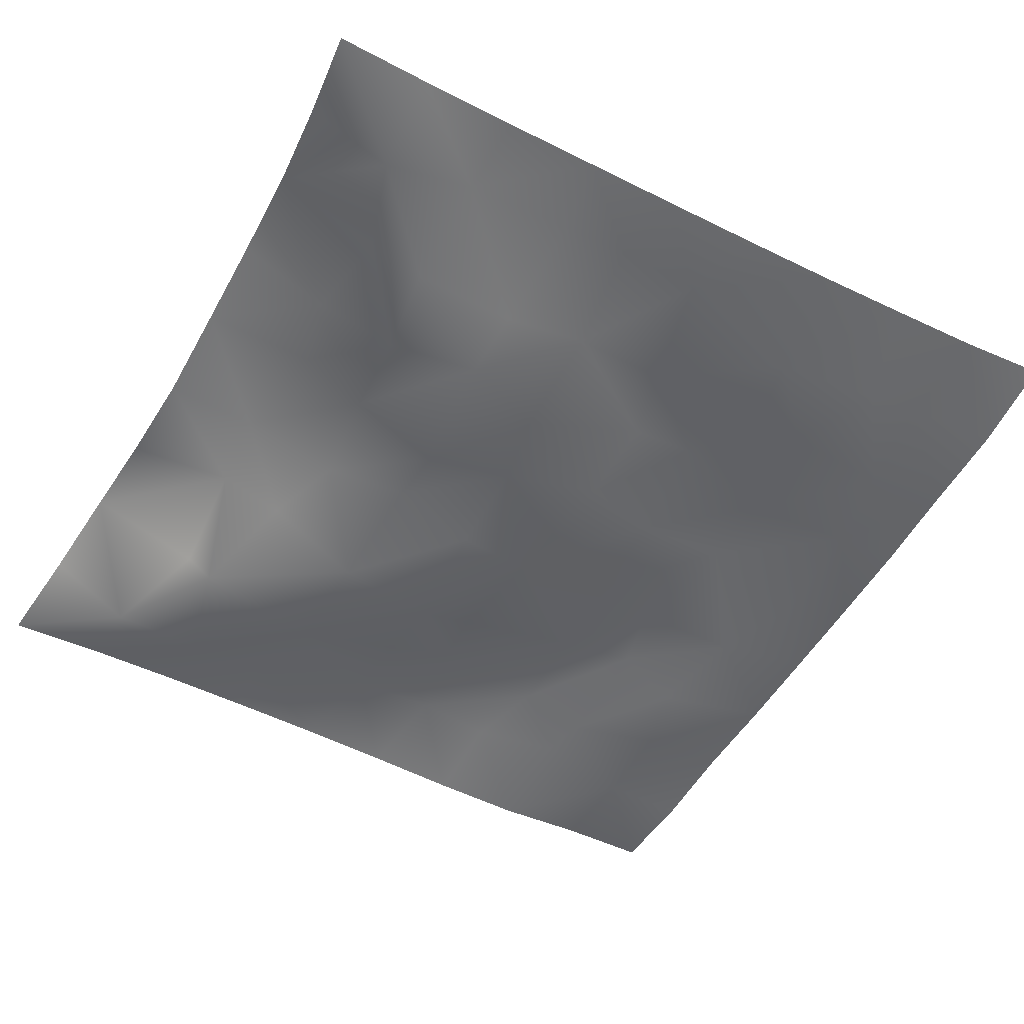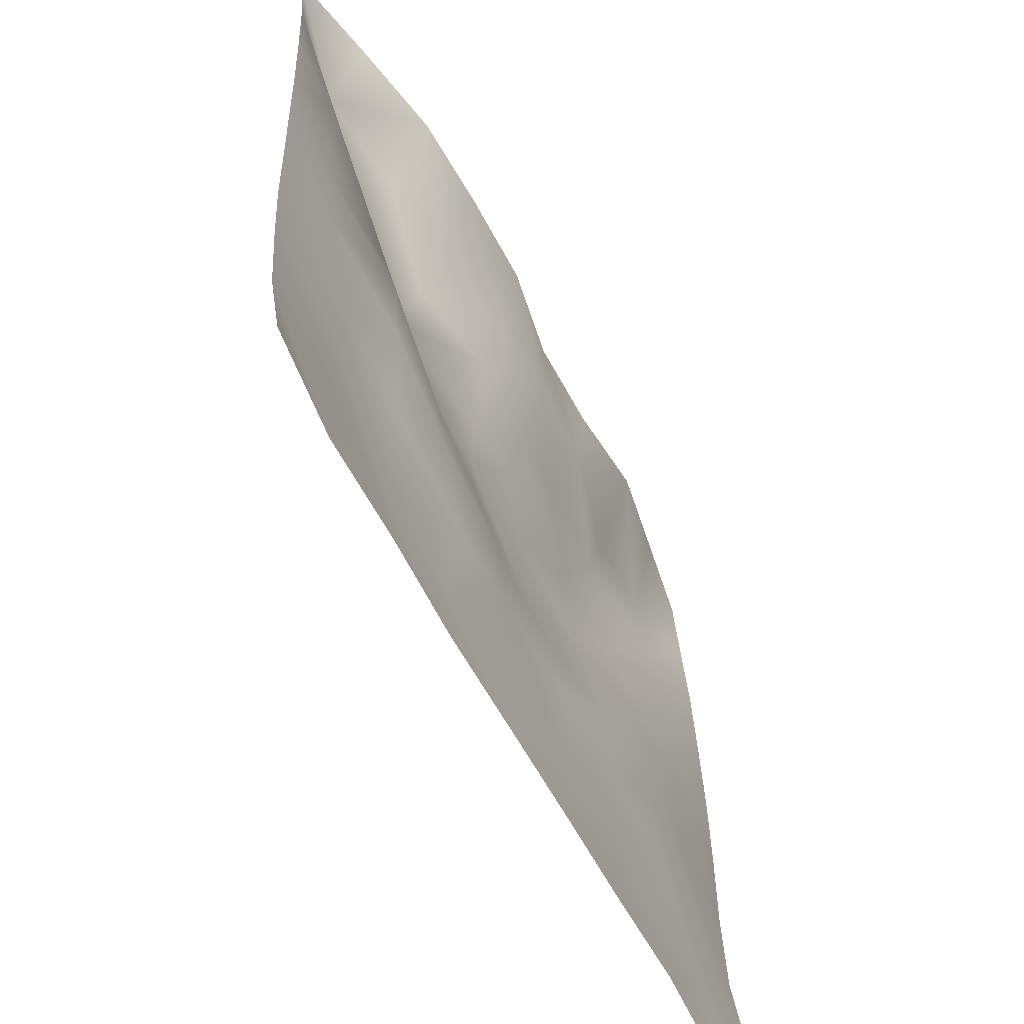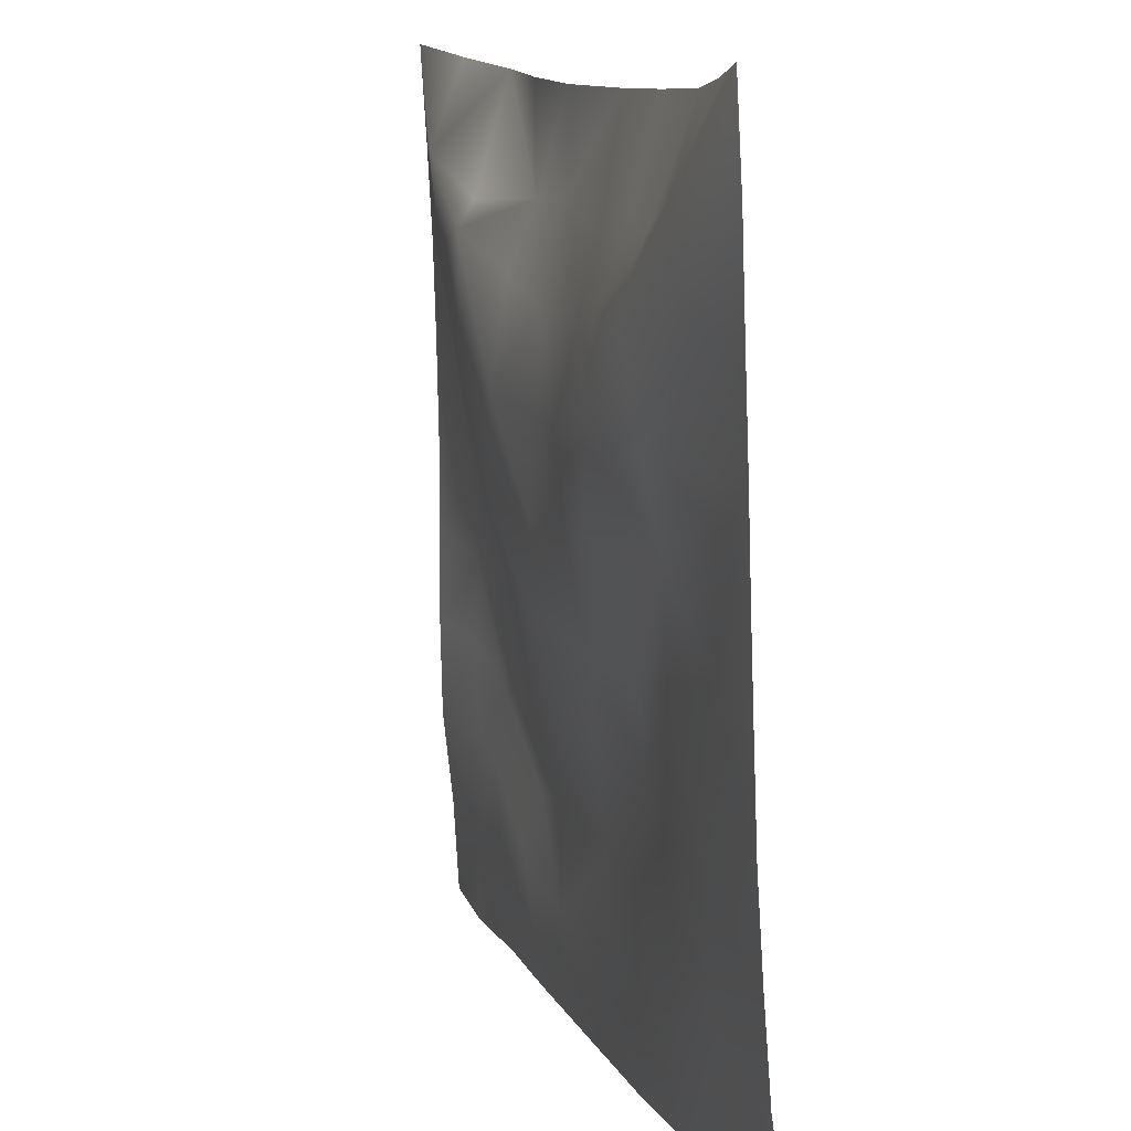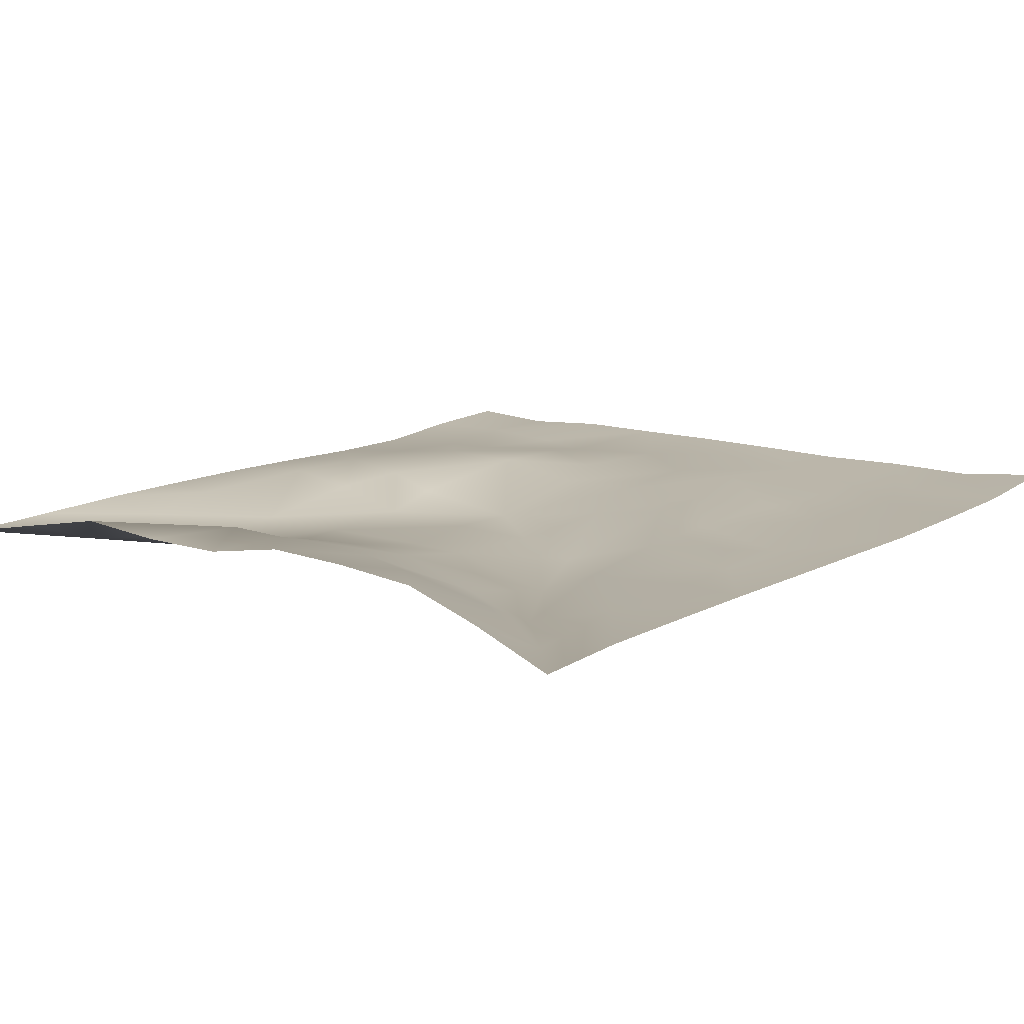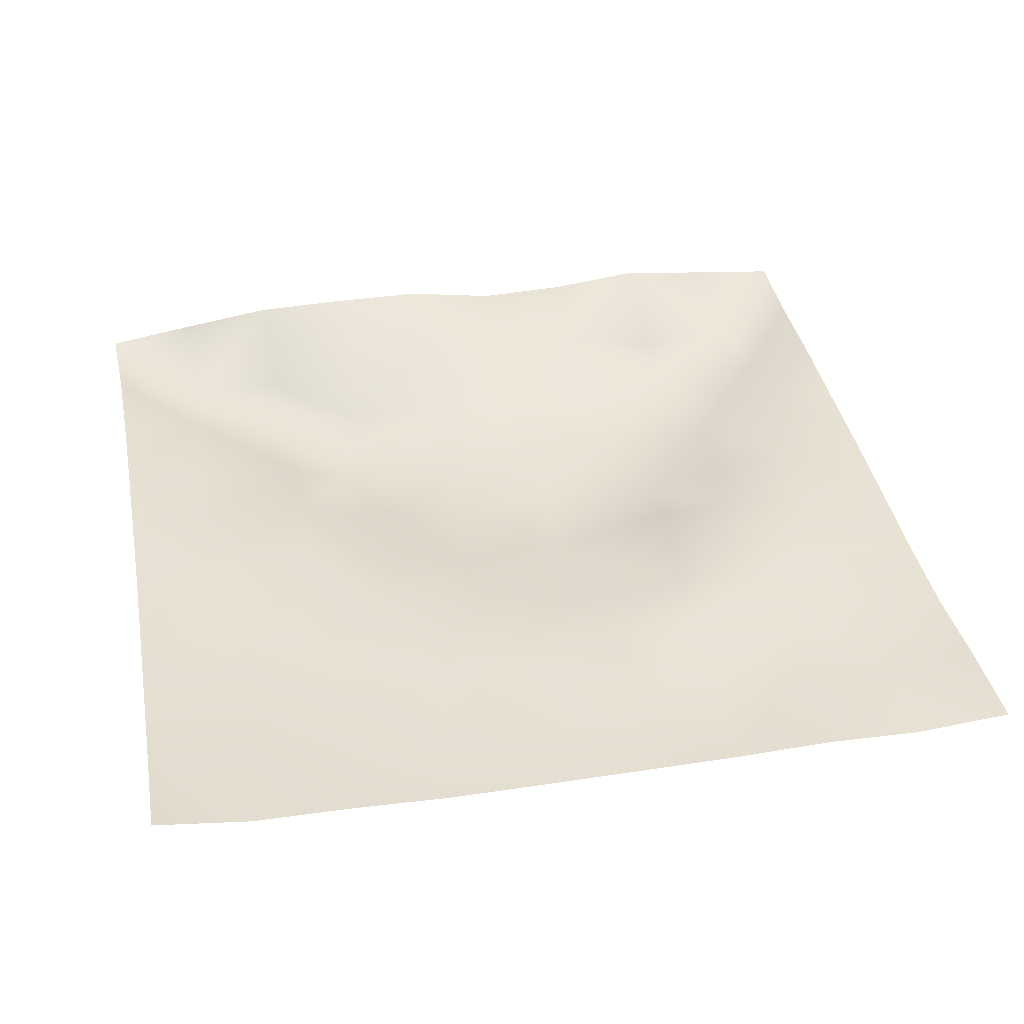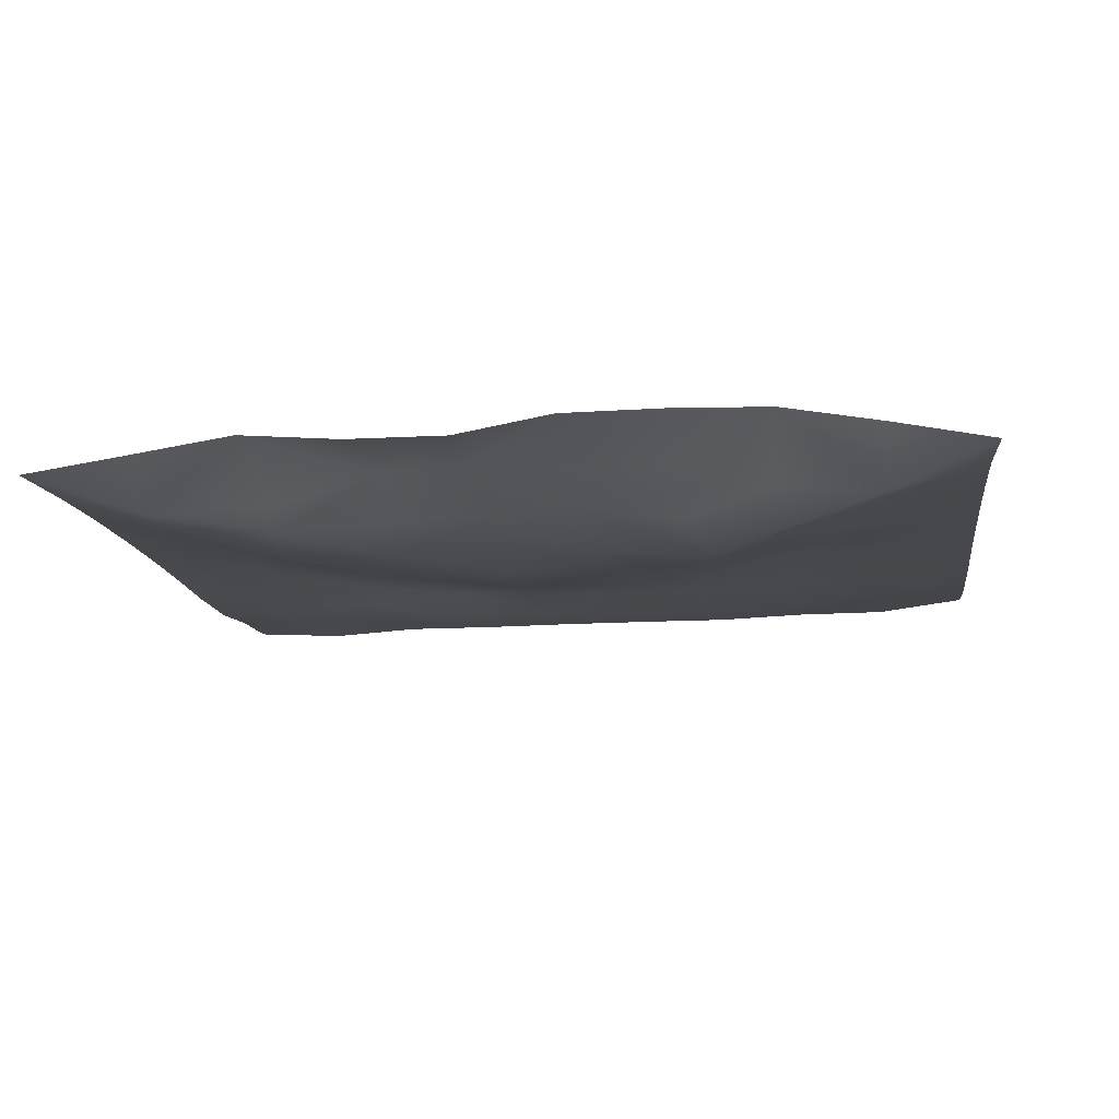
<metadata>
{"format":"obj","ext":"obj","renderer":"f3d","projection":"perspective","resolution":1024,"background":"white","views":[{"elev":-52.4,"azim":-119.4,"up":"+Z"},{"elev":-60.0,"azim":-62.0,"up":"+Y"},{"elev":11.5,"azim":-107.4,"up":"+Y"},{"elev":11.9,"azim":-137.9,"up":"+Z"},{"elev":41.0,"azim":-10.9,"up":"+Z"},{"elev":-13.7,"azim":-172.4,"up":"+Z"}]}
</metadata>
<code>
o GNATVCloth
v -5.005 -4.975 0.6134
v 5.055 -4.988 0.4005
v -5.013 5.021 0.004229
v 4.987 5.021 0.004229
v -3.901 -5.011 0.4798
v -2.785 -5.034 0.4786
v -1.665 -5.053 0.4402
v -0.5432 -5.066 0.445
v 0.5806 -5.07 0.4428
v 1.702 -5.061 0.4291
v 2.823 -5.038 0.4262
v 3.94 -5.014 0.3484
v 3.873 4.894 0.2129
v 2.767 4.792 0.4159
v 1.648 4.736 0.3435
v 0.5326 4.695 0.3524
v -0.5659 4.685 0.5474
v -1.686 4.708 0.5482
v -2.81 4.751 0.504
v -3.911 4.867 0.2727
v -4.973 3.909 0.08403
v -4.962 2.795 0.1285
v -4.96 1.681 0.1734
v -4.962 0.5678 0.21
v -4.967 -0.5445 0.2505
v -4.978 -1.656 0.2913
v -4.987 -2.767 0.3631
v -4.996 -3.875 0.4486
v 5.034 -3.881 0.3302
v 5.018 -2.774 0.2064
v 5.005 -1.661 0.1794
v 4.995 -0.5477 0.1876
v 4.985 0.5659 0.1826
v 4.975 1.679 0.1588
v 4.971 2.794 0.1262
v 4.963 3.907 0.06715
v -3.822 -3.859 0.4163
v -3.784 -3.215 0.3298
v -3.634 -1.929 0.2725
v -4.08 -0.2745 0.2161
v -4.104 0.7411 0.1828
v -4.099 1.524 0.1338
v -4.039 2.817 0.06982
v -3.924 3.882 -0.1667
v -2.698 -4.019 0.3269
v -2.767 -2.748 0.3035
v -2.645 -2.157 0.2851
v -2.714 -0.6137 0.2751
v -2.745 0.5195 0.2181
v -2.681 1.548 0.01383
v -2.848 2.858 -0.2733
v -2.767 3.486 0.03544
v -1.637 -4.244 0.3712
v -1.476 -2.934 0.4099
v -1.862 -1.639 0.3777
v -1.845 -0.8481 0.3018
v -1.521 0.5936 -0.1262
v -1.99 1.642 -0.2805
v -1.712 2.674 -0.1112
v -1.575 3.608 0.2741
v -0.2145 -4.336 0.3982
v -0.5645 -2.897 0.4046
v -0.5245 -1.76 0.3012
v -0.8192 -0.7961 0.1553
v -0.5974 0.3944 -0.03937
v -0.3708 1.423 -0.08391
v -0.5752 2.558 0.1148
v -0.7564 3.398 0.287
v 0.7563 -3.91 0.3472
v 0.8303 -2.624 0.3475
v 0.5421 -1.843 0.2521
v 0.6253 -0.5418 -0.05481
v 0.5935 0.3661 -0.04553
v 0.3018 1.474 -0.06504
v 0.5261 2.433 0.06818
v 0.5514 3.601 0.3486
v 1.969 -3.664 0.3035
v 1.692 -2.859 0.4189
v 1.833 -1.93 0.3865
v 1.99 -0.4202 0.1303
v 1.988 0.2406 -0.06346
v 1.829 1.499 -0.09886
v 1.409 2.77 -0.01746
v 1.494 3.511 0.3172
v 2.811 -3.931 0.3036
v 3.114 -2.846 0.3002
v 2.965 -1.968 0.3794
v 2.719 -0.5083 0.2876
v 2.964 0.2756 0.1692
v 3.079 1.551 -0.0928
v 2.763 3.115 -0.1848
v 2.746 3.435 0.007414
v 3.937 -3.975 0.3365
v 3.677 -2.723 0.3056
v 3.885 -1.68 0.304
v 3.817 -0.7255 0.3187
v 3.87 0.2858 0.2834
v 4.155 1.8 0.1535
v 4.133 2.752 -0.01107
v 4.029 3.871 -0.1474
f 100 4 13
f 44 3 21
f 44 19 20
f 60 19 52
f 60 17 18
f 76 17 68
f 84 16 76
f 84 14 15
f 100 14 92
f 11 93 85
f 93 86 85
f 94 87 86
f 87 96 88
f 96 89 88
f 97 90 89
f 90 99 91
f 91 100 92
f 10 85 77
f 77 86 78
f 78 87 79
f 79 88 80
f 88 81 80
f 81 90 82
f 82 91 83
f 91 84 83
f 10 69 9
f 69 78 70
f 70 79 71
f 79 72 71
f 72 81 73
f 73 82 74
f 82 75 74
f 83 76 75
f 9 61 8
f 69 62 61
f 62 71 63
f 63 72 64
f 72 65 64
f 65 74 66
f 66 75 67
f 67 76 68
f 8 53 7
f 53 62 54
f 54 63 55
f 55 64 56
f 64 57 56
f 57 66 58
f 58 67 59
f 59 68 60
f 6 53 45
f 45 54 46
f 54 47 46
f 55 48 47
f 56 49 48
f 49 58 50
f 58 51 50
f 59 52 51
f 6 37 5
f 45 38 37
f 46 39 38
f 39 48 40
f 40 49 41
f 41 50 42
f 50 43 42
f 51 44 43
f 5 28 1
f 28 38 27
f 27 39 26
f 26 40 25
f 40 24 25
f 41 23 24
f 23 43 22
f 43 21 22
f 2 93 12
f 93 30 94
f 30 95 94
f 31 96 95
f 32 97 96
f 33 98 97
f 98 35 99
f 99 36 100
f 100 36 4
f 44 20 3
f 44 52 19
f 60 18 19
f 60 68 17
f 76 16 17
f 84 15 16
f 84 92 14
f 100 13 14
f 11 12 93
f 93 94 86
f 94 95 87
f 87 95 96
f 96 97 89
f 97 98 90
f 90 98 99
f 91 99 100
f 10 11 85
f 77 85 86
f 78 86 87
f 79 87 88
f 88 89 81
f 81 89 90
f 82 90 91
f 91 92 84
f 10 77 69
f 69 77 78
f 70 78 79
f 79 80 72
f 72 80 81
f 73 81 82
f 82 83 75
f 83 84 76
f 9 69 61
f 69 70 62
f 62 70 71
f 63 71 72
f 72 73 65
f 65 73 74
f 66 74 75
f 67 75 76
f 8 61 53
f 53 61 62
f 54 62 63
f 55 63 64
f 64 65 57
f 57 65 66
f 58 66 67
f 59 67 68
f 6 7 53
f 45 53 54
f 54 55 47
f 55 56 48
f 56 57 49
f 49 57 58
f 58 59 51
f 59 60 52
f 6 45 37
f 45 46 38
f 46 47 39
f 39 47 48
f 40 48 49
f 41 49 50
f 50 51 43
f 51 52 44
f 5 37 28
f 28 37 38
f 27 38 39
f 26 39 40
f 40 41 24
f 41 42 23
f 23 42 43
f 43 44 21
f 2 29 93
f 93 29 30
f 30 31 95
f 31 32 96
f 32 33 97
f 33 34 98
f 98 34 35
f 99 35 36

</code>
